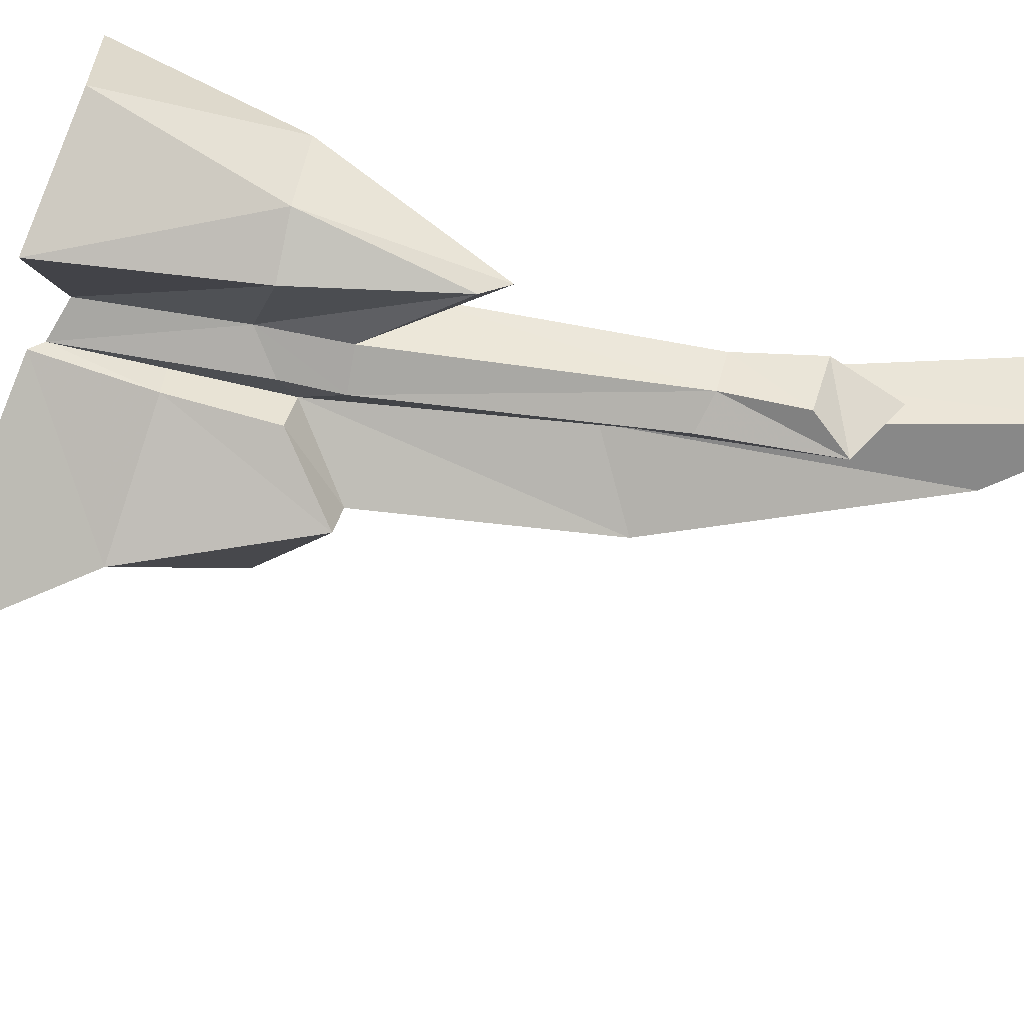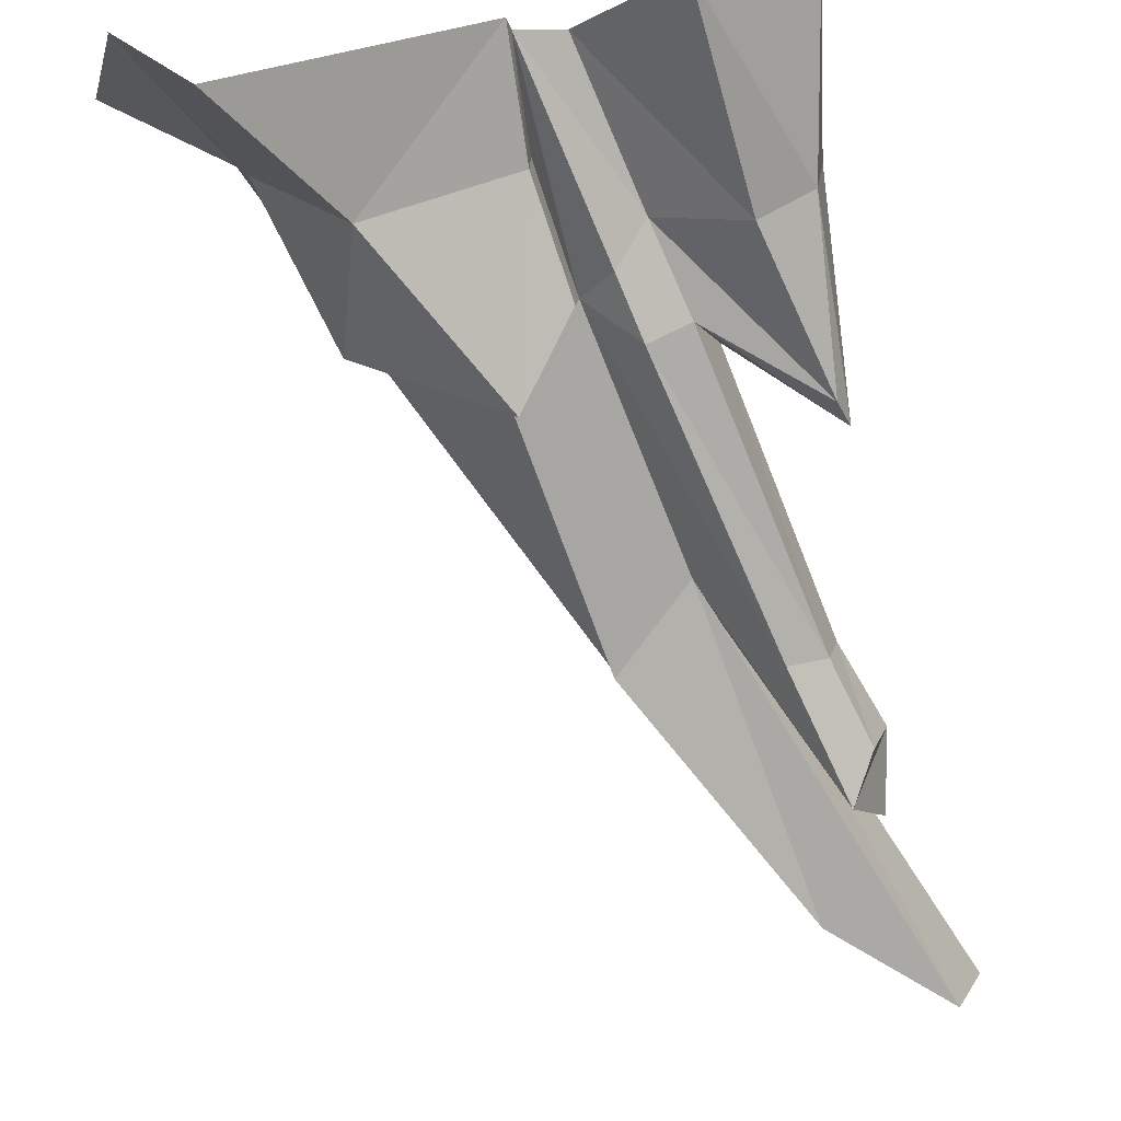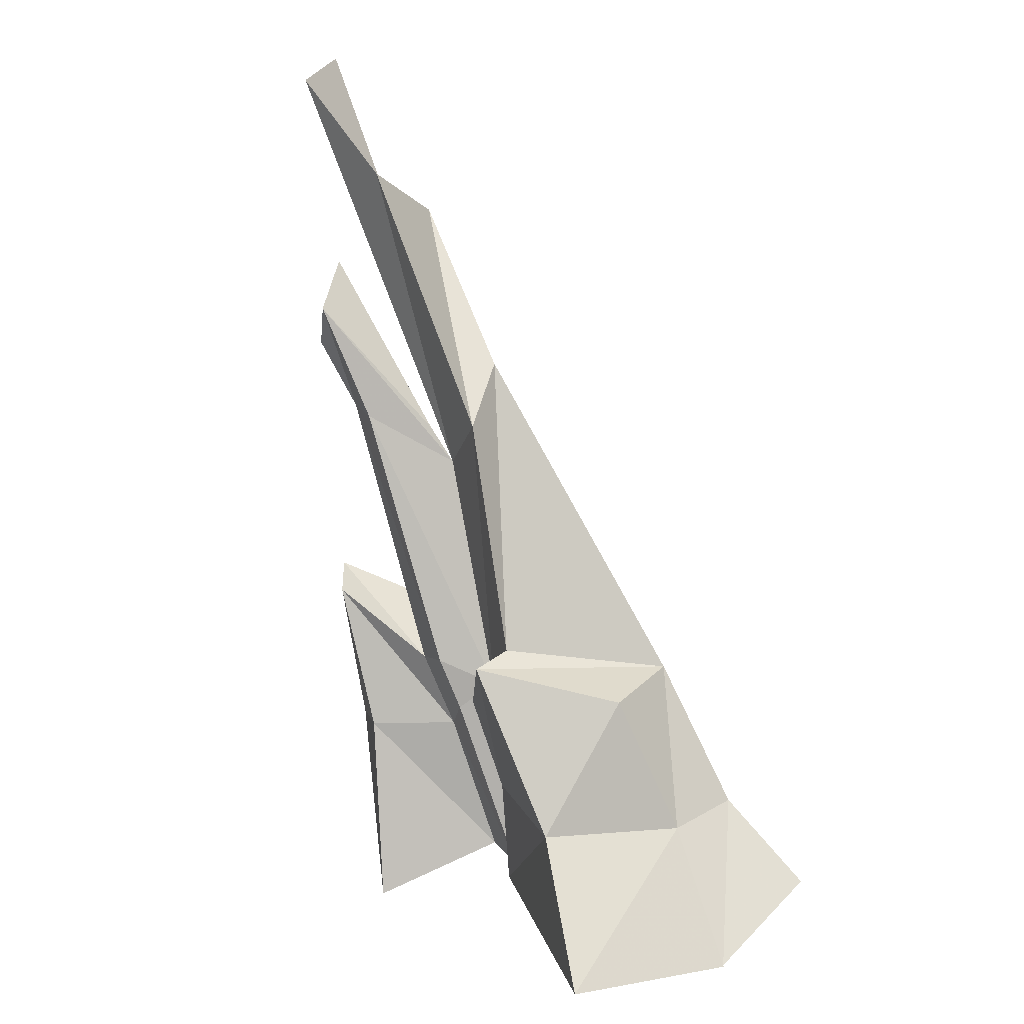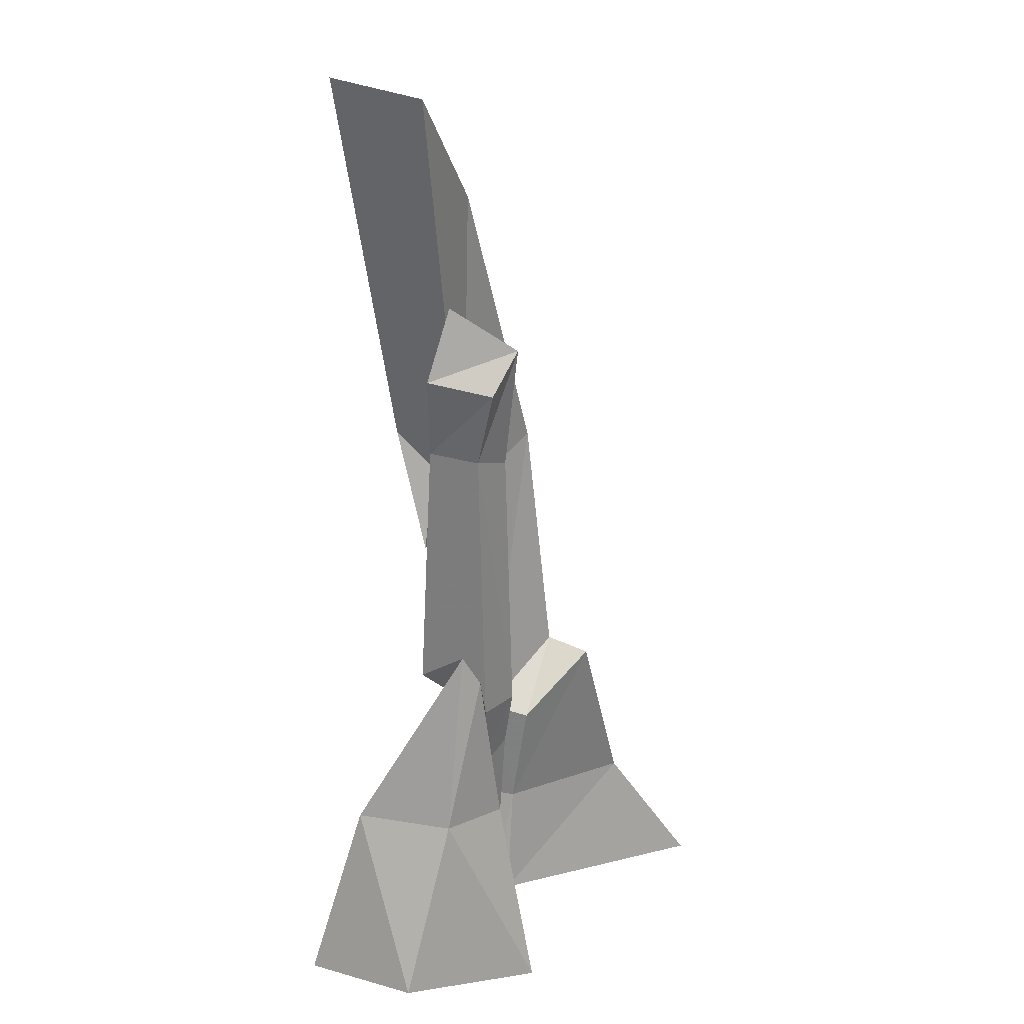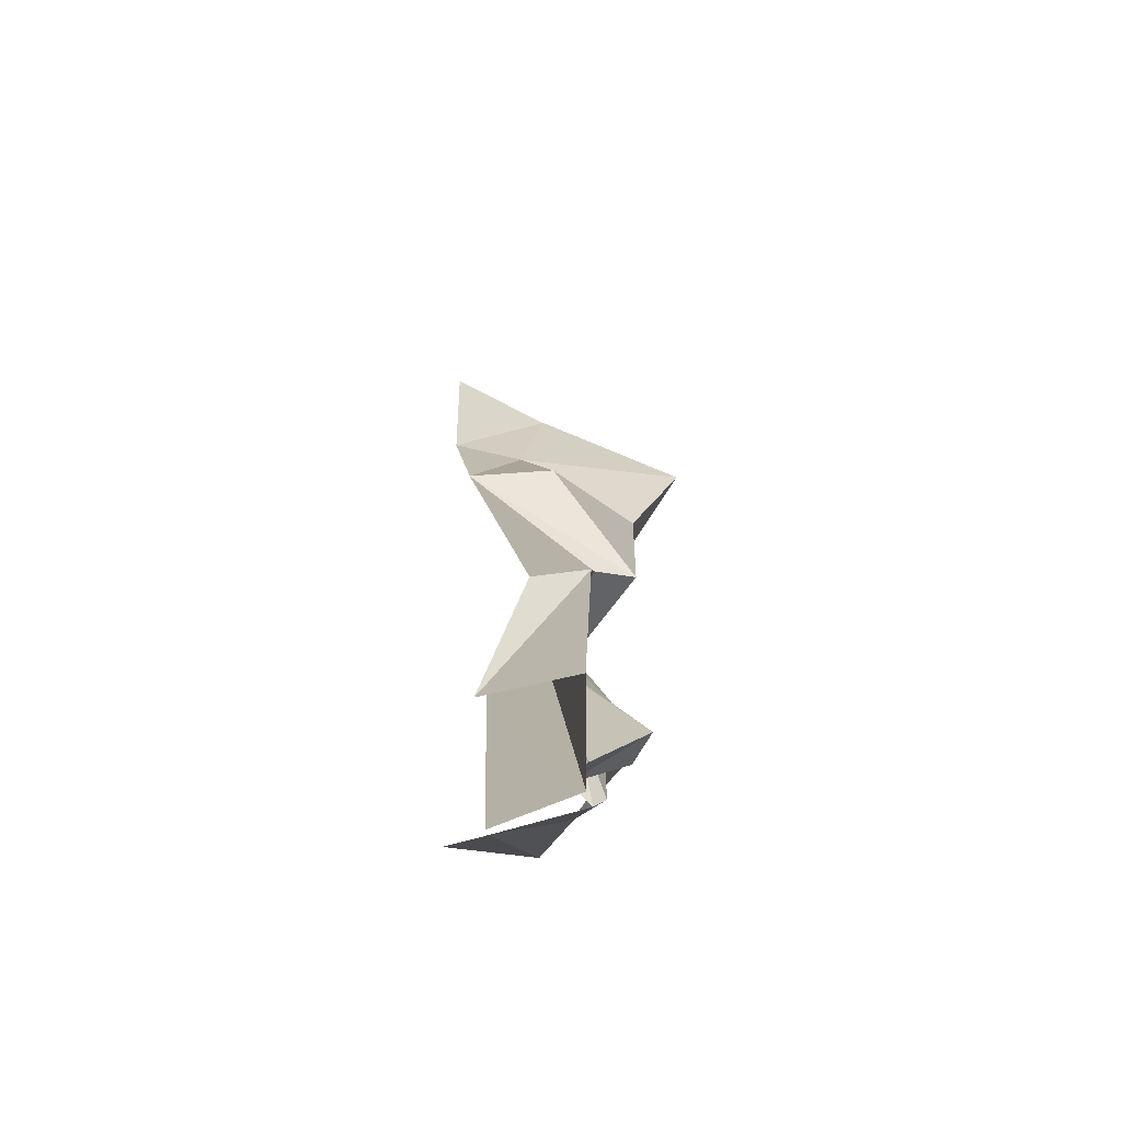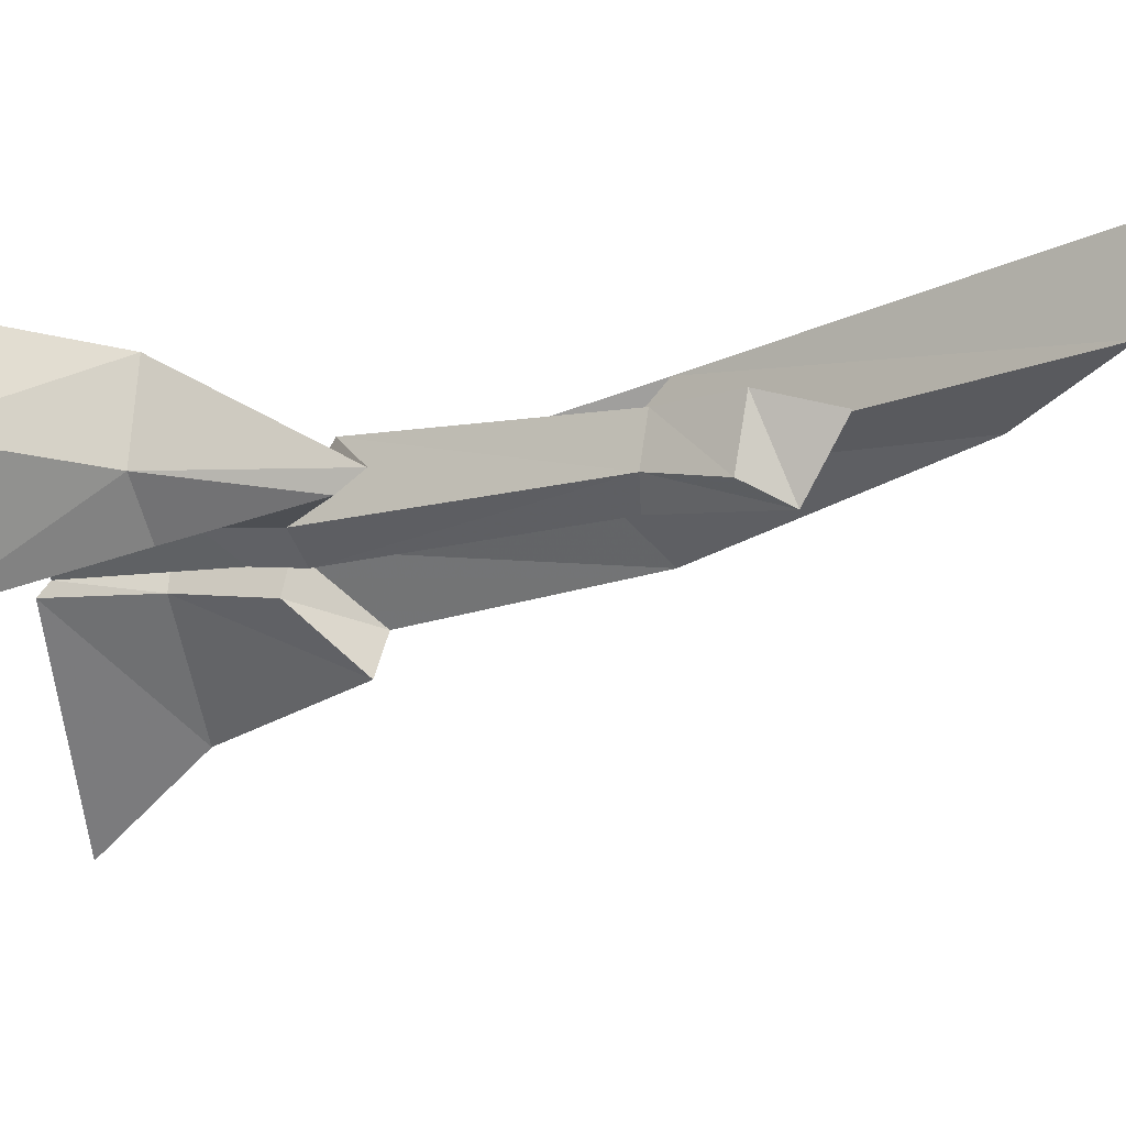
<metadata>
{"format":"obj","ext":"obj","renderer":"f3d","projection":"perspective","resolution":1024,"background":"white","views":[{"elev":-49.4,"azim":67.3,"up":"+Z"},{"elev":-65.6,"azim":6.1,"up":"+Z"},{"elev":15.1,"azim":-142.0,"up":"+Y"},{"elev":13.1,"azim":106.1,"up":"+Y"},{"elev":76.4,"azim":86.1,"up":"+Y"},{"elev":-23.4,"azim":101.3,"up":"+Z"}]}
</metadata>
<code>
g polySurface585
v 3.314 -587.6 -2.037
v -161.9 -432.3 -128.2
v -279.3 -607.1 -214
v 9.462 -434 -11.42
v -24.9 -209.8 -115.6
v 41.62 -295.8 -41.78
v -34.15 -194.9 -56.01
v 44.54 -283.9 12.82
v 10.67 -429.4 44.79
v 6.931 -569.9 16.49
v -388.9 -613.9 -1.826
v -390.3 -615.6 -1.537
v -279.3 -607.1 -214
v -279 -443.4 37.46
v -161.9 -432.3 -128.2
v -204 -251.8 -8.286
v -24.9 -209.8 -115.6
v -198.1 -231.3 114.8
v -34.15 -194.9 -56.01
v -304.1 -425.5 137
v -437.9 -515.6 127.4
v 186.8 -198.4 70.67
v 271.1 131.2 -38.65
v 159.7 -256.1 -14.64
v 283.6 143.4 24.17
v 309.9 228.3 -71.07
v 331 246.9 11.62
v 281 286.1 -96.8
v 223.2 124.4 -62.52
v 108 -245.4 -39.29
v 44.54 -283.9 12.82
v 133 51.4 24.78
v 123.4 -364.2 10.91
v 84.39 -320.7 -21.08
v 6.931 -569.9 16.49
v 62.39 -559.5 36.78
v 320.6 343.8 -15.94
v 10.67 -429.4 44.79
v 44.54 -283.9 12.82
v 39.42 130.2 -42.04
v -34.15 -194.9 -56.01
v 133 51.4 24.78
v 241 481.2 -16.85
v 391.1 610.8 -5.599
v 194.2 152 101.5
v 427.3 637.4 101.9
v -34.15 -194.9 -56.01
v 62.14 208.1 37.98
v -198.1 -231.3 114.8
v 39.42 130.2 -42.04
v 248.1 415.1 111
v 39.42 130.2 -42.04
v 241 481.2 -16.85
v 248.1 415.1 111
v 161 103.1 7.902
v 320.6 343.8 -15.94
v 173 -16.13 69.07
v 133 51.4 24.78
v 161 103.1 7.902
v 281 286.1 -96.8
v 320.6 343.8 -15.94
v 133 51.4 24.78
v 223.2 124.4 -62.52
v 62.39 -559.5 36.78
v 230.2 -370.9 -56.26
v 123.4 -364.2 10.91
v 185.5 -635.5 -91.28
v 296.9 -380.6 -2.255
v 298.4 -166 -49.13
v 322.4 -622.1 50.82
v 311.9 -129.1 -28.5
v 159.7 -256.1 -14.64
v 186.8 -198.4 70.67
v 311.5 -368.8 122
v 295.7 -612.1 202
v 133 51.4 24.78
v 173 -16.13 69.07
v 194.2 152 101.5
g polySurface585_0
f 3 2 1
f 2 4 1
f 2 5 4
f 5 6 4
f 6 5 7
f 8 6 7
f 4 6 8
f 9 4 8
f 9 10 4
f 10 1 4
f 13 12 11
f 11 14 13
f 14 15 13
f 14 16 15
f 16 17 15
f 17 16 18
f 18 16 14
f 19 17 18
f 20 18 14
f 20 14 11
f 21 20 11
f 24 23 22
f 23 25 22
f 23 26 25
f 26 27 25
f 28 26 23
f 27 26 28
f 29 28 23
f 29 23 30
f 23 24 30
f 29 30 31
f 32 29 31
f 30 24 33
f 34 30 33
f 34 31 30
f 34 33 35
f 31 34 35
f 33 36 35
f 37 27 28
f 38 31 35
f 41 40 39
f 40 42 39
f 40 43 42
f 43 44 42
f 42 44 45
f 44 46 45
f 49 48 47
f 48 50 47
f 48 51 50
f 54 53 52
f 57 56 55
f 57 55 58
f 61 60 59
f 62 59 60
f 63 62 60
f 66 65 64
f 65 67 64
f 65 68 67
f 65 69 68
f 65 66 69
f 68 70 67
f 69 71 68
f 71 69 72
f 66 72 69
f 73 71 72
f 71 74 68
f 68 74 70
f 74 75 70
f 78 77 76

</code>
